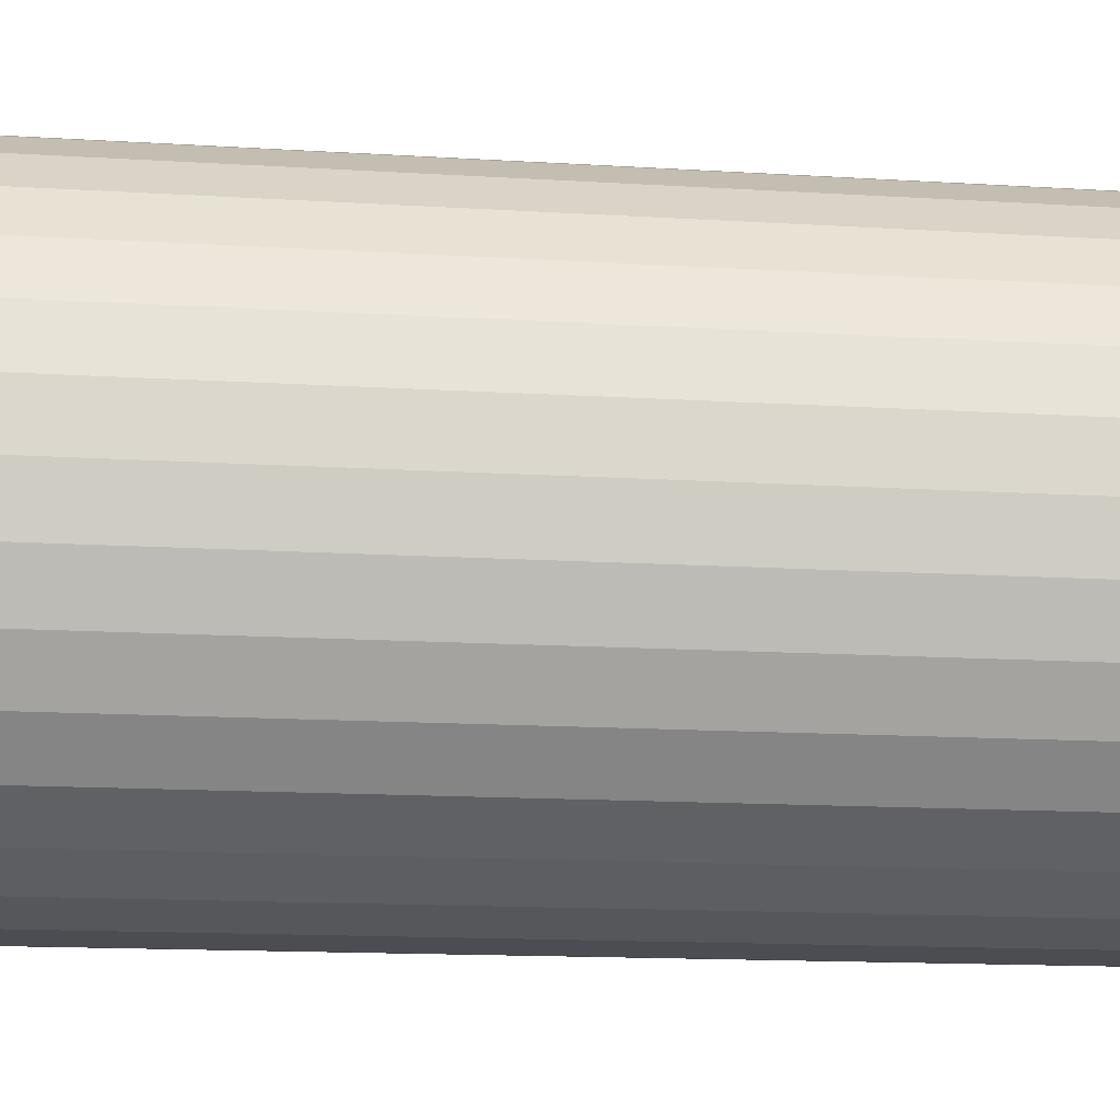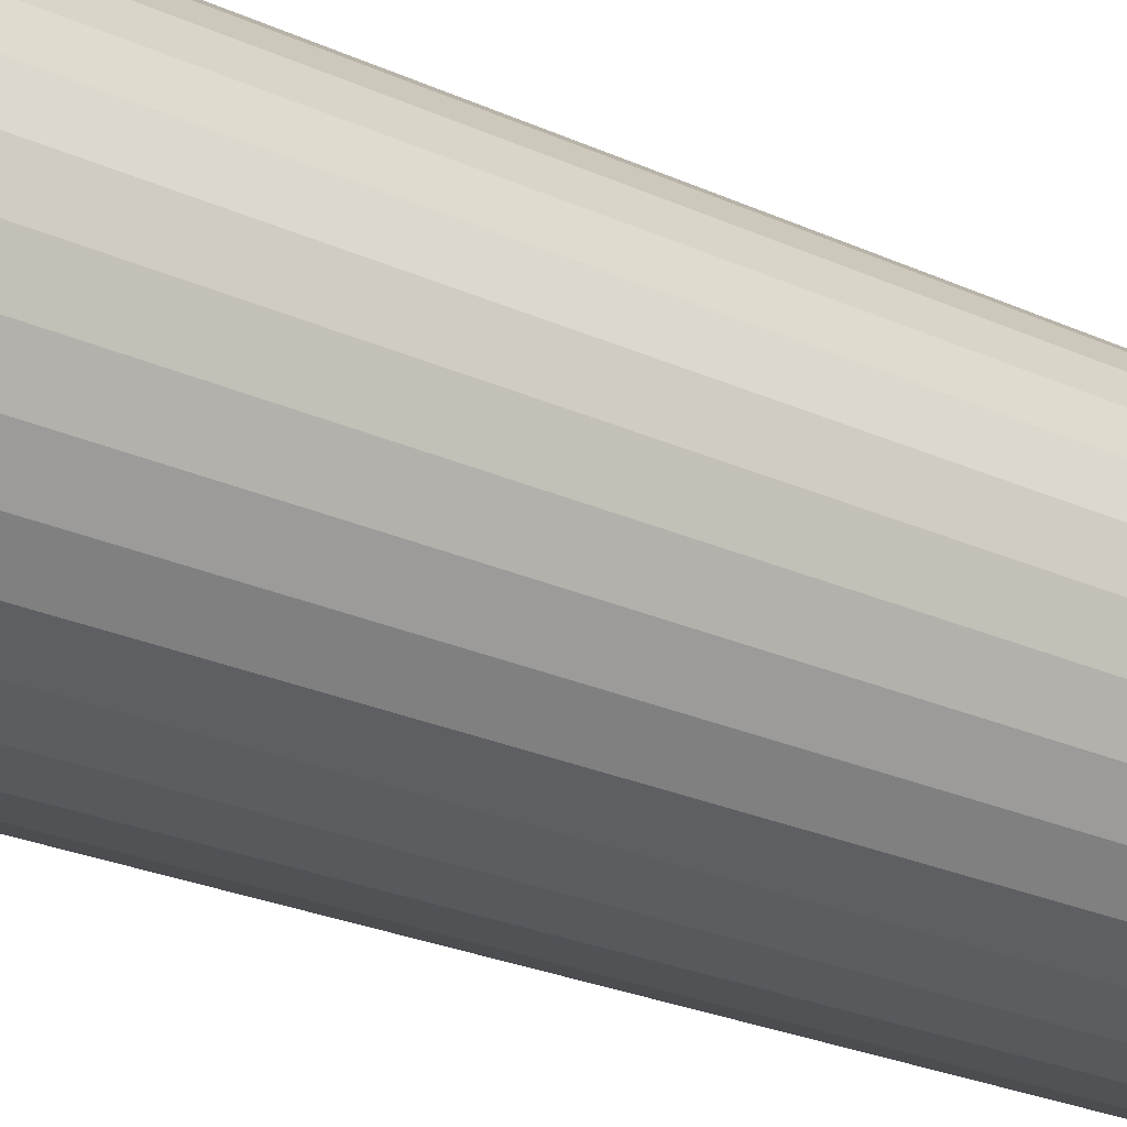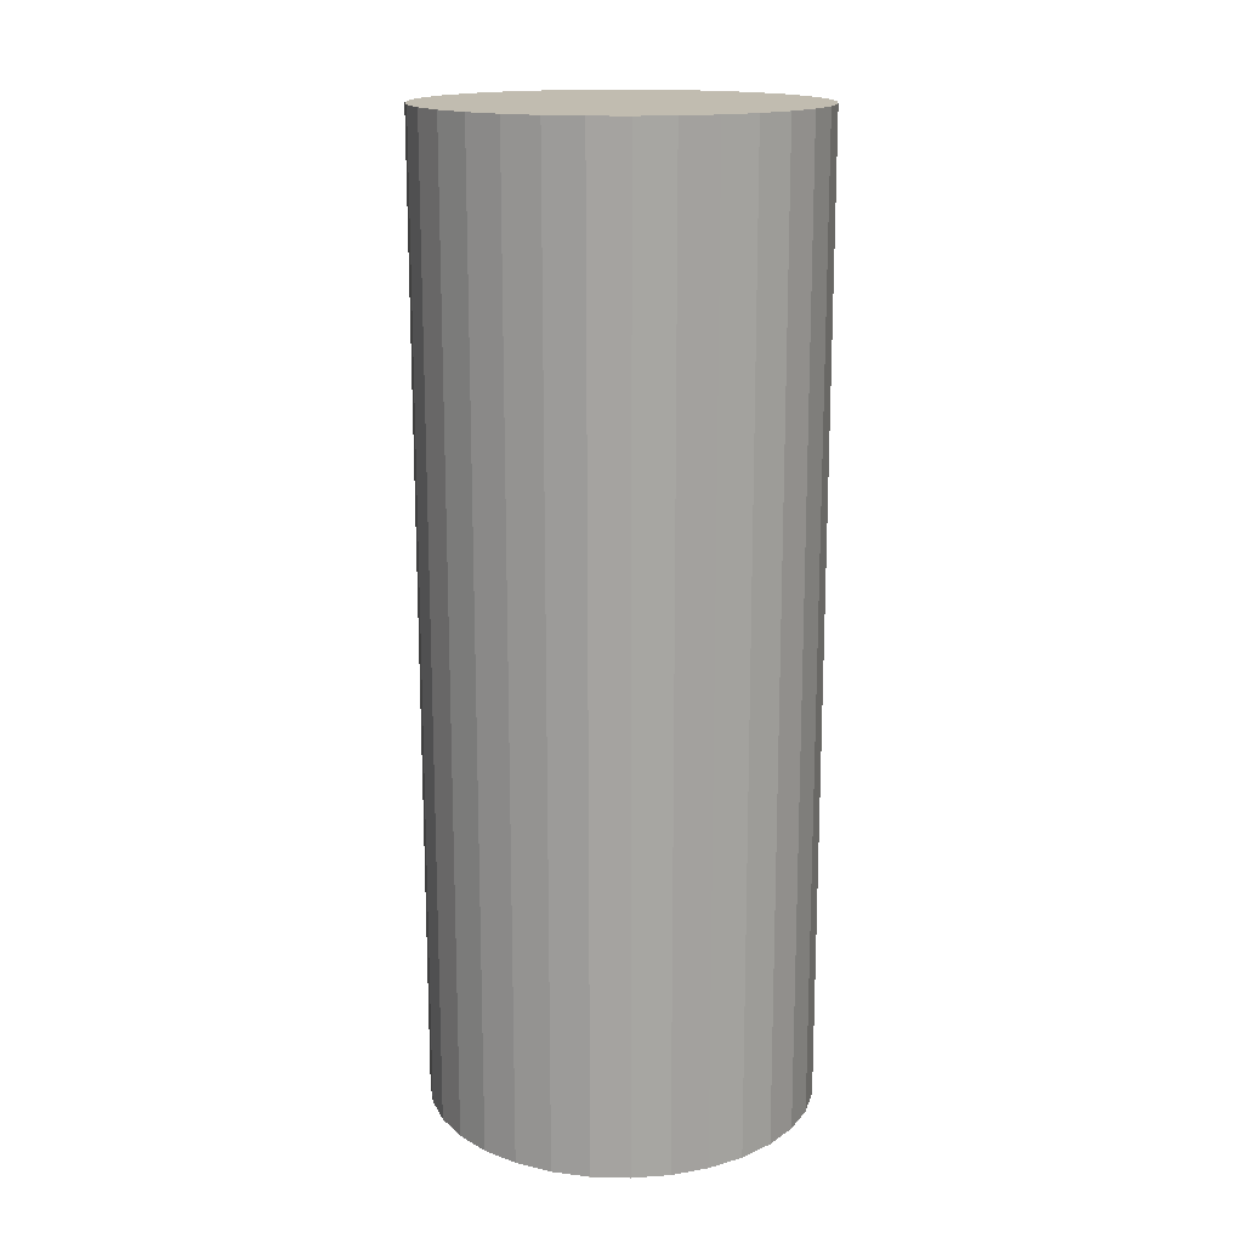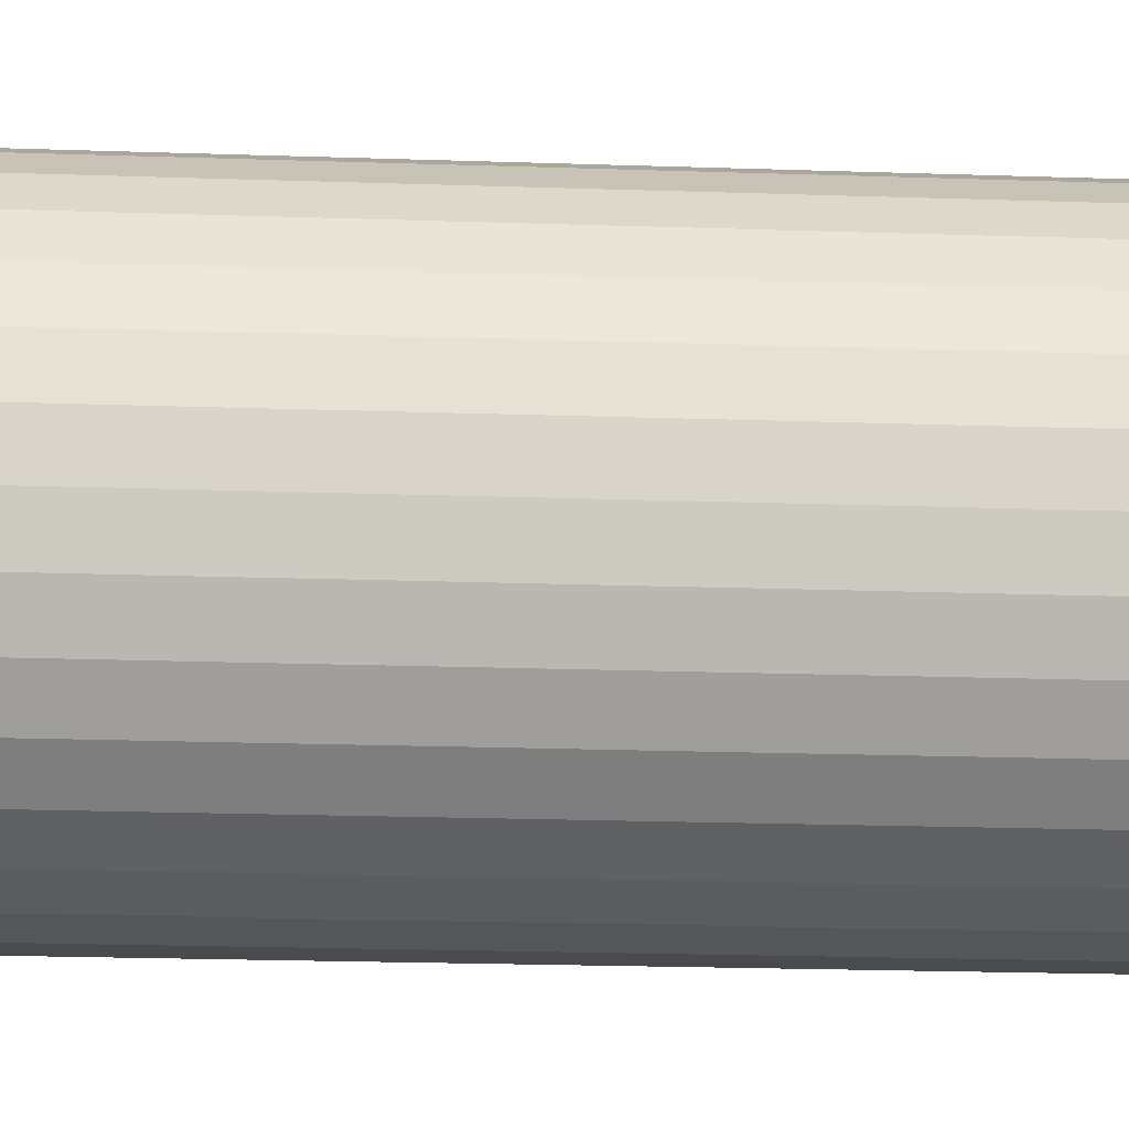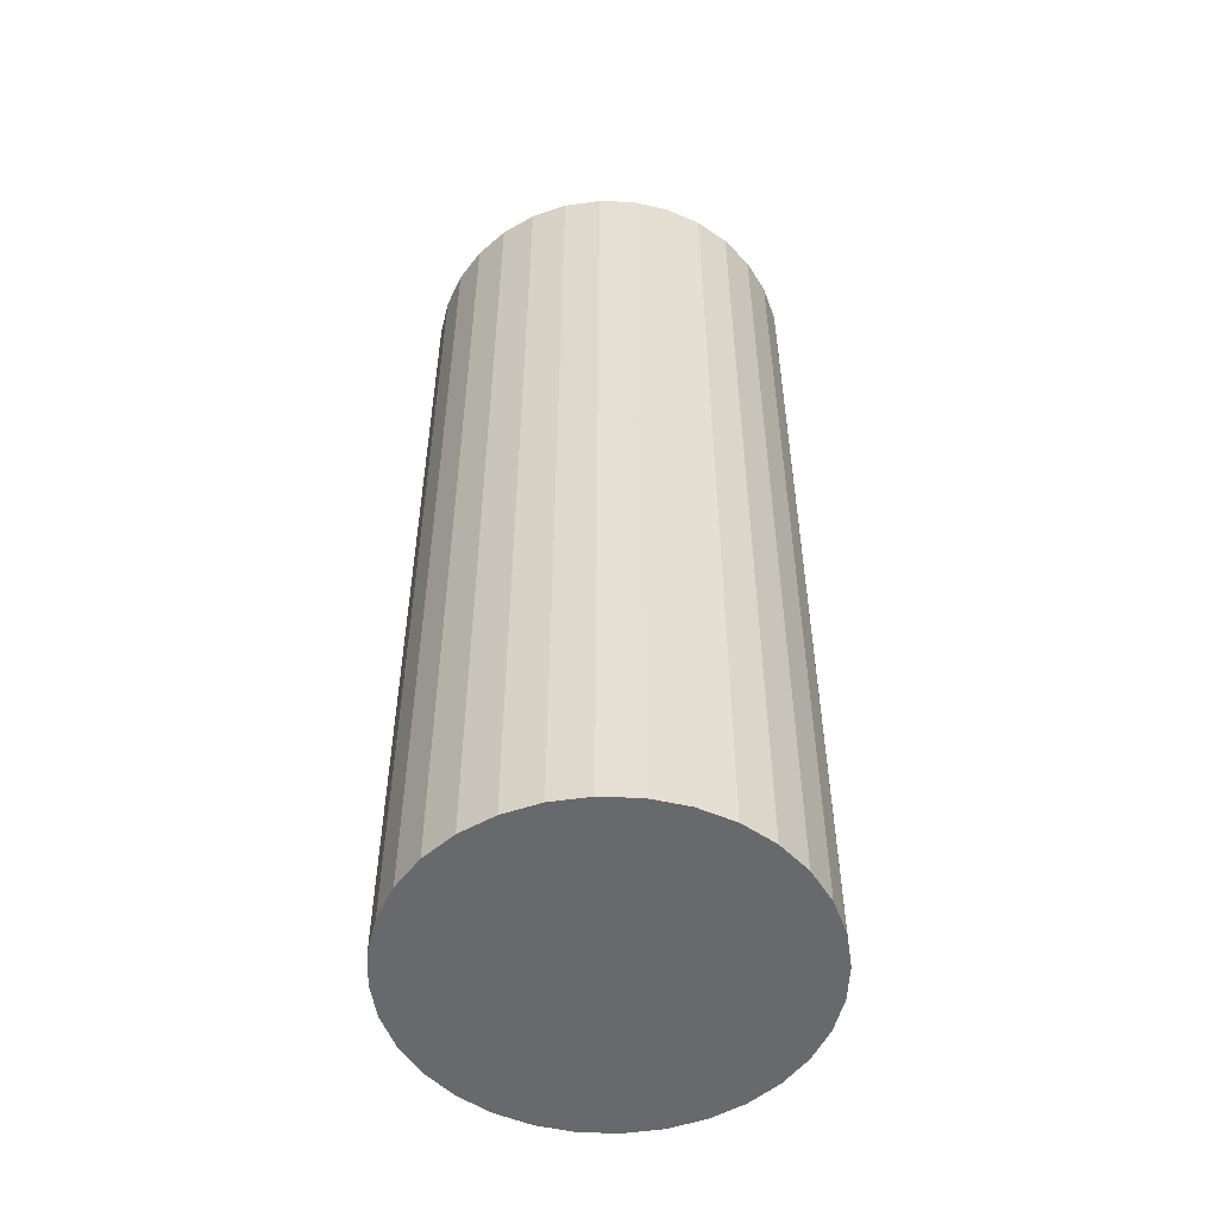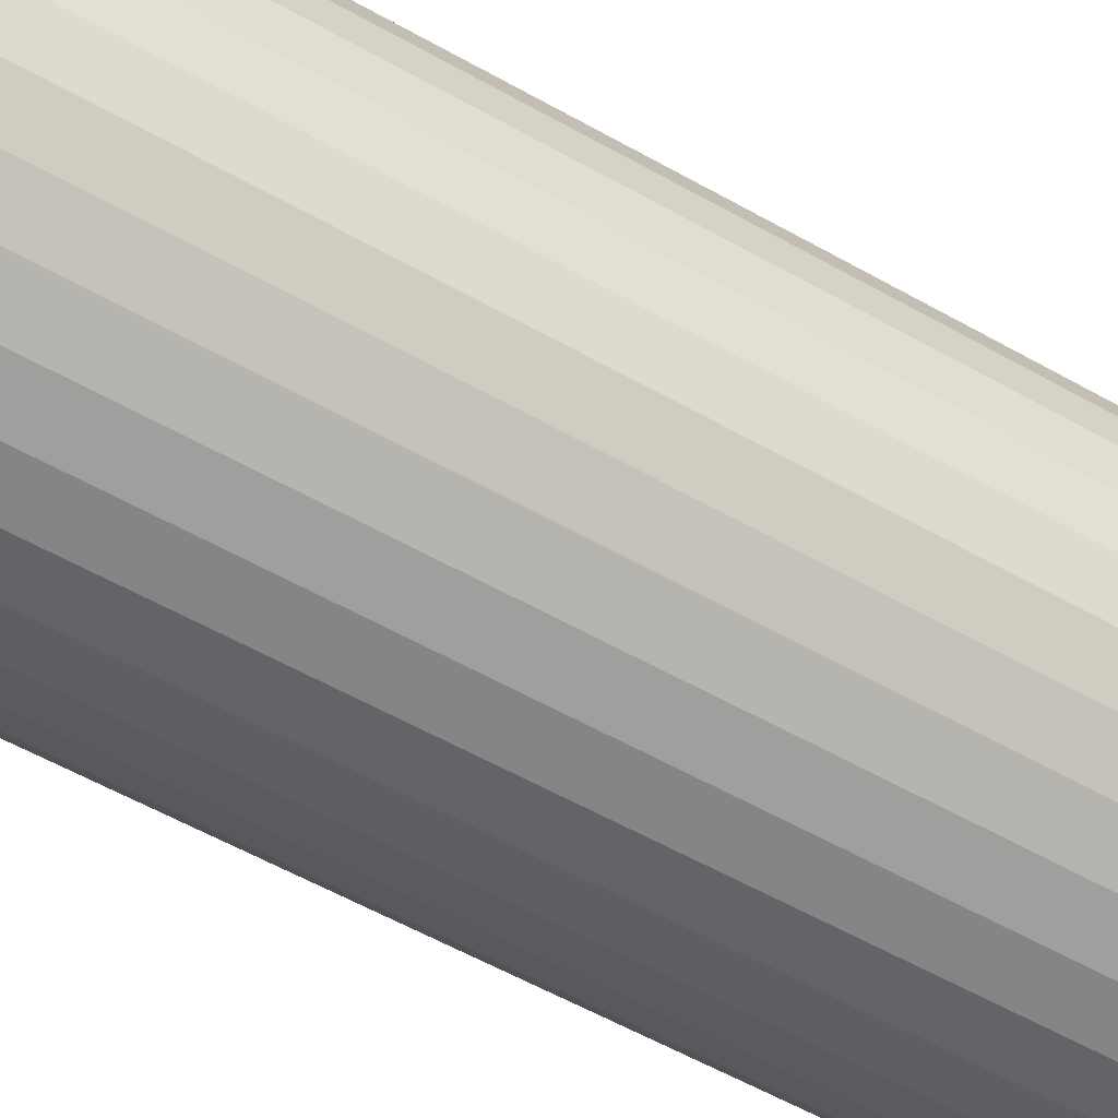
<metadata>
{"format":"obj","ext":"obj","renderer":"f3d","projection":"perspective","resolution":1024,"background":"white","views":[{"elev":-11.0,"azim":-100.1,"up":"+Z"},{"elev":-25.7,"azim":54.1,"up":"+Z"},{"elev":16.4,"azim":-58.8,"up":"+Y"},{"elev":-19.9,"azim":-93.7,"up":"+Z"},{"elev":-52.7,"azim":59.4,"up":"+Y"},{"elev":-56.5,"azim":59.3,"up":"+Z"}]}
</metadata>
<code>
o Circle_Circle.001
v 0.0114 0.02185 -0.3241
v -0.05169 0.02185 -0.3179
v -0.1124 0.02185 -0.2995
v -0.1683 0.02185 -0.2696
v -0.2173 0.02185 -0.2294
v -0.2575 0.02185 -0.1804
v -0.2874 0.02185 -0.1244
v -0.3058 0.02185 -0.06379
v -0.312 0.02185 -0.000699
v -0.3058 0.02185 0.06239
v -0.2874 0.02185 0.123
v -0.2575 0.02185 0.179
v -0.2173 0.02185 0.228
v -0.1683 0.02185 0.2682
v -0.1124 0.02185 0.2981
v -0.05169 0.02185 0.3165
v 0.0114 0.02185 0.3227
v 0.07448 0.02185 0.3165
v 0.1351 0.02185 0.2981
v 0.1911 0.02185 0.2682
v 0.2401 0.02185 0.228
v 0.2803 0.02185 0.179
v 0.3102 0.02185 0.123
v 0.3286 0.02185 0.06239
v 0.3348 0.02185 -0.000699
v 0.3286 0.02185 -0.06379
v 0.3102 0.02185 -0.1244
v 0.2803 0.02185 -0.1804
v 0.2401 0.02185 -0.2294
v 0.1911 0.02185 -0.2696
v 0.1351 0.02185 -0.2995
v 0.07448 0.02185 -0.3179
v 0.0114 0.8582 -0.3241
v -0.05169 0.8582 -0.3179
v -0.1124 0.8582 -0.2995
v -0.1683 0.8582 -0.2696
v -0.2173 0.8582 -0.2294
v -0.2575 0.8582 -0.1804
v -0.2874 0.8582 -0.1244
v -0.3058 0.8582 -0.06379
v -0.312 0.8582 -0.000699
v -0.3058 0.8582 0.06239
v -0.2874 0.8582 0.123
v -0.2575 0.8582 0.179
v -0.2173 0.8582 0.228
v -0.1683 0.8582 0.2682
v -0.1124 0.8582 0.2981
v -0.05169 0.8582 0.3165
v 0.0114 0.8582 0.3227
v 0.07448 0.8582 0.3165
v 0.1351 0.8582 0.2981
v 0.1911 0.8582 0.2682
v 0.2401 0.8582 0.228
v 0.2803 0.8582 0.179
v 0.3102 0.8582 0.123
v 0.3286 0.8582 0.06239
v 0.3348 0.8582 -0.000699
v 0.3286 0.8582 -0.06379
v 0.3102 0.8582 -0.1244
v 0.2803 0.8582 -0.1804
v 0.2401 0.8582 -0.2294
v 0.1911 0.8582 -0.2696
v 0.1351 0.8582 -0.2995
v 0.07448 0.8582 -0.3179
v 0.0114 1.642 -0.3241
v -0.05169 1.642 -0.3179
v -0.1124 1.642 -0.2995
v -0.1683 1.642 -0.2696
v -0.2173 1.642 -0.2294
v -0.2575 1.642 -0.1804
v -0.2874 1.642 -0.1244
v -0.3058 1.642 -0.06379
v -0.312 1.642 -0.000699
v -0.3058 1.642 0.06239
v -0.2874 1.642 0.123
v -0.2575 1.642 0.179
v -0.2173 1.642 0.228
v -0.1683 1.642 0.2682
v -0.1124 1.642 0.2981
v -0.05169 1.642 0.3165
v 0.0114 1.642 0.3227
v 0.07448 1.642 0.3165
v 0.1351 1.642 0.2981
v 0.1911 1.642 0.2682
v 0.2401 1.642 0.228
v 0.2803 1.642 0.179
v 0.3102 1.642 0.123
v 0.3286 1.642 0.06239
v 0.3348 1.642 -0.000699
v 0.3286 1.642 -0.06379
v 0.3102 1.642 -0.1244
v 0.2803 1.642 -0.1804
v 0.2401 1.642 -0.2294
v 0.1911 1.642 -0.2696
v 0.1351 1.642 -0.2995
v 0.07448 1.642 -0.3179
f 7 3 19
f 39 70 38
f 26 57 25
f 13 44 12
f 27 58 26
f 14 45 13
f 28 59 27
f 15 46 14
f 2 33 1
f 29 60 28
f 16 47 15
f 3 34 2
f 30 61 29
f 17 48 16
f 4 35 3
f 31 62 30
f 18 49 17
f 5 36 4
f 32 63 31
f 19 50 18
f 6 37 5
f 1 64 32
f 20 51 19
f 7 38 6
f 21 52 20
f 8 39 7
f 22 53 21
f 9 40 8
f 23 54 22
f 10 41 9
f 24 55 23
f 11 42 10
f 25 56 24
f 12 43 11
f 81 89 65
f 53 84 52
f 40 71 39
f 54 85 53
f 41 72 40
f 55 86 54
f 42 73 41
f 56 87 55
f 43 74 42
f 57 88 56
f 44 75 43
f 58 89 57
f 45 76 44
f 59 90 58
f 46 77 45
f 60 91 59
f 47 78 46
f 34 65 33
f 61 92 60
f 48 79 47
f 35 66 34
f 62 93 61
f 49 80 48
f 36 67 35
f 63 94 62
f 50 81 49
f 37 68 36
f 64 95 63
f 51 82 50
f 38 69 37
f 33 96 64
f 52 83 51
f 3 2 31
f 2 1 31
f 1 32 31
f 31 30 27
f 30 29 27
f 29 28 27
f 27 26 25
f 25 24 27
f 24 23 27
f 23 22 21
f 21 20 23
f 20 19 23
f 19 18 17
f 17 16 15
f 15 14 11
f 14 13 11
f 13 12 11
f 11 10 9
f 9 8 11
f 8 7 11
f 7 6 5
f 5 4 3
f 19 17 15
f 7 5 3
f 3 31 19
f 31 27 19
f 27 23 19
f 19 15 11
f 11 7 19
f 39 71 70
f 26 58 57
f 13 45 44
f 27 59 58
f 14 46 45
f 28 60 59
f 15 47 46
f 2 34 33
f 29 61 60
f 16 48 47
f 3 35 34
f 30 62 61
f 17 49 48
f 4 36 35
f 31 63 62
f 18 50 49
f 5 37 36
f 32 64 63
f 19 51 50
f 6 38 37
f 1 33 64
f 20 52 51
f 7 39 38
f 21 53 52
f 8 40 39
f 22 54 53
f 9 41 40
f 23 55 54
f 10 42 41
f 24 56 55
f 11 43 42
f 25 57 56
f 12 44 43
f 65 66 69
f 66 67 69
f 67 68 69
f 69 70 71
f 71 72 73
f 73 74 75
f 75 76 73
f 76 77 73
f 77 78 79
f 79 80 81
f 81 82 83
f 83 84 85
f 85 86 87
f 87 88 85
f 88 89 85
f 89 90 91
f 91 92 93
f 93 94 95
f 95 96 65
f 69 71 65
f 71 73 65
f 77 79 73
f 79 81 73
f 81 83 89
f 83 85 89
f 89 91 93
f 93 95 89
f 95 65 89
f 65 73 81
f 53 85 84
f 40 72 71
f 54 86 85
f 41 73 72
f 55 87 86
f 42 74 73
f 56 88 87
f 43 75 74
f 57 89 88
f 44 76 75
f 58 90 89
f 45 77 76
f 59 91 90
f 46 78 77
f 60 92 91
f 47 79 78
f 34 66 65
f 61 93 92
f 48 80 79
f 35 67 66
f 62 94 93
f 49 81 80
f 36 68 67
f 63 95 94
f 50 82 81
f 37 69 68
f 64 96 95
f 51 83 82
f 38 70 69
f 33 65 96
f 52 84 83

</code>
